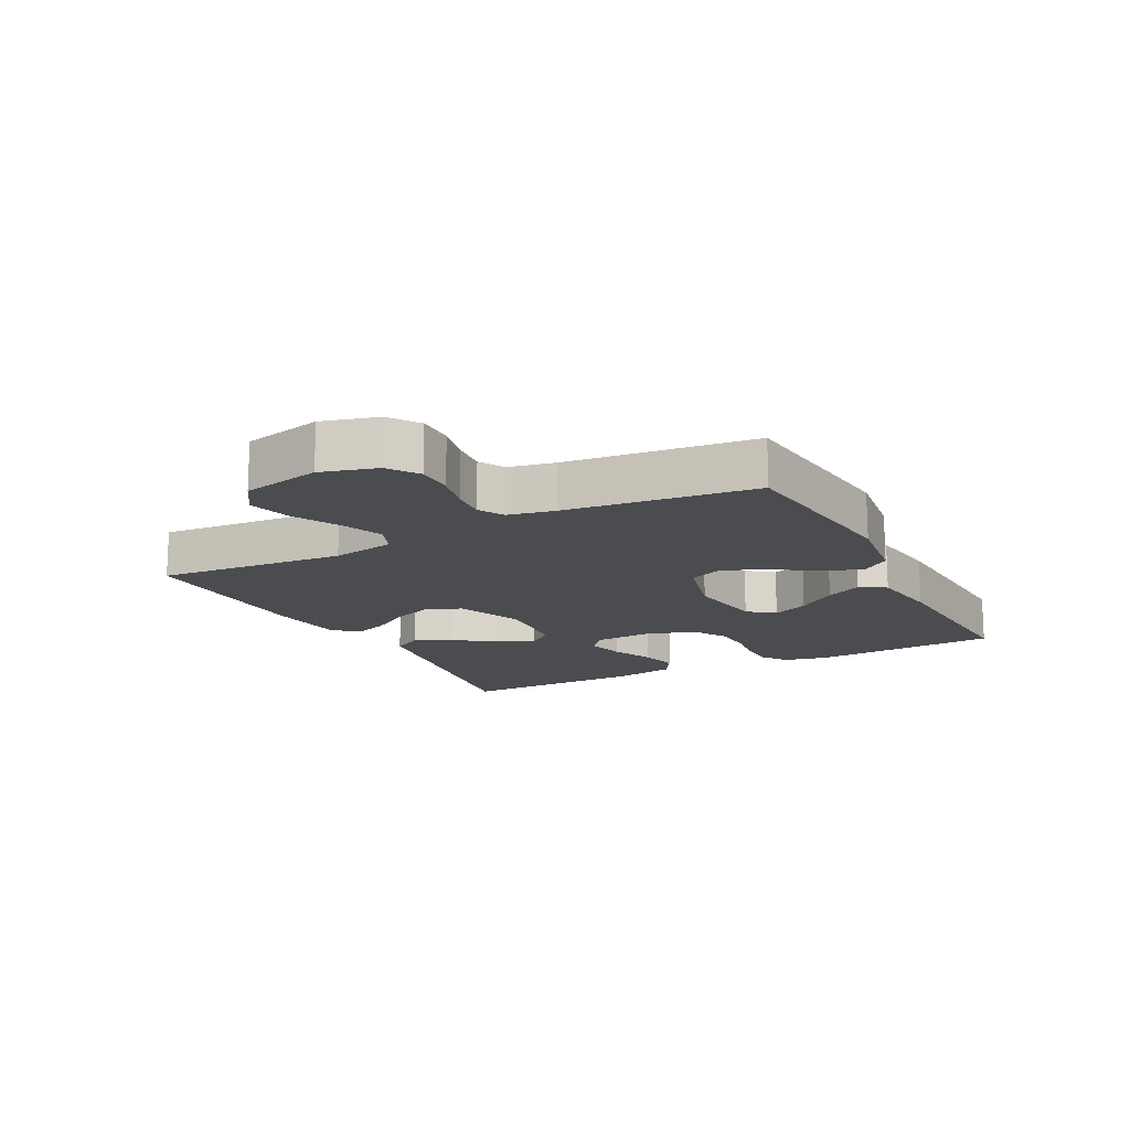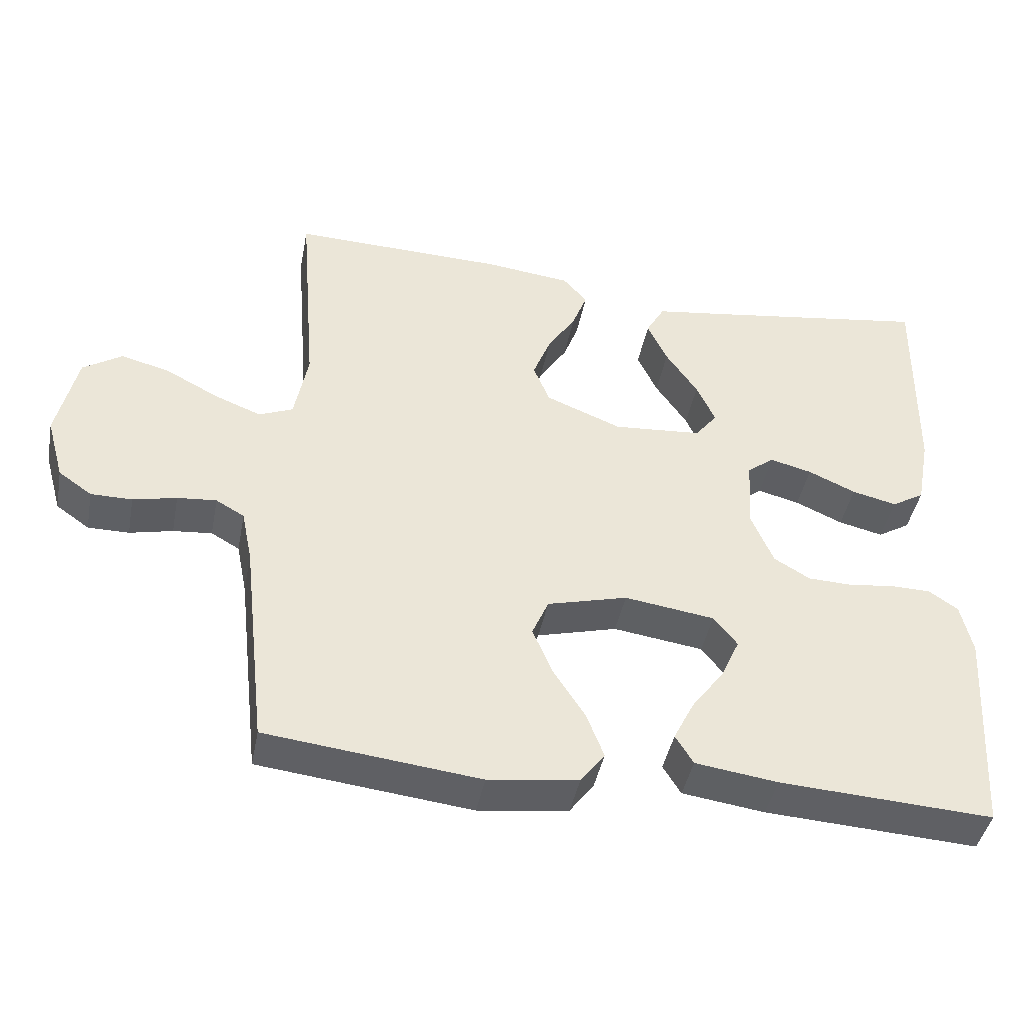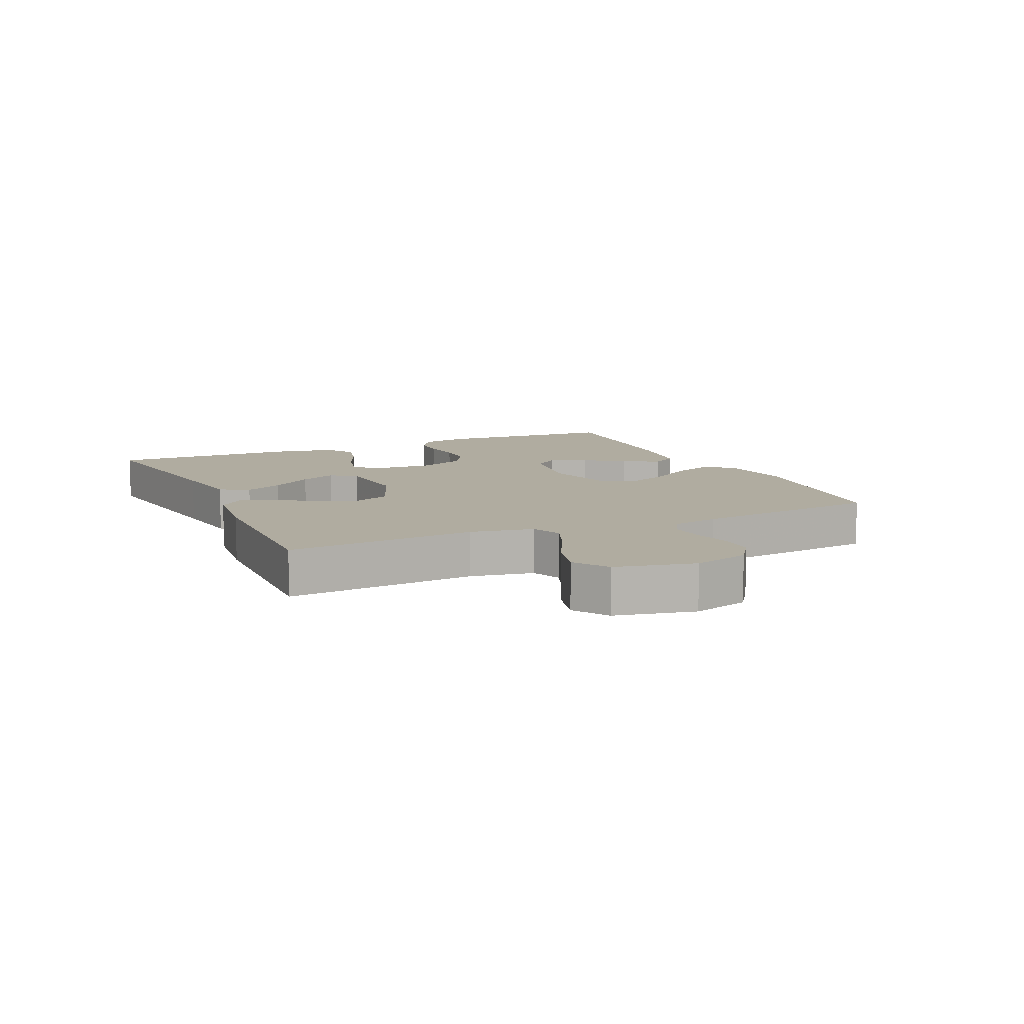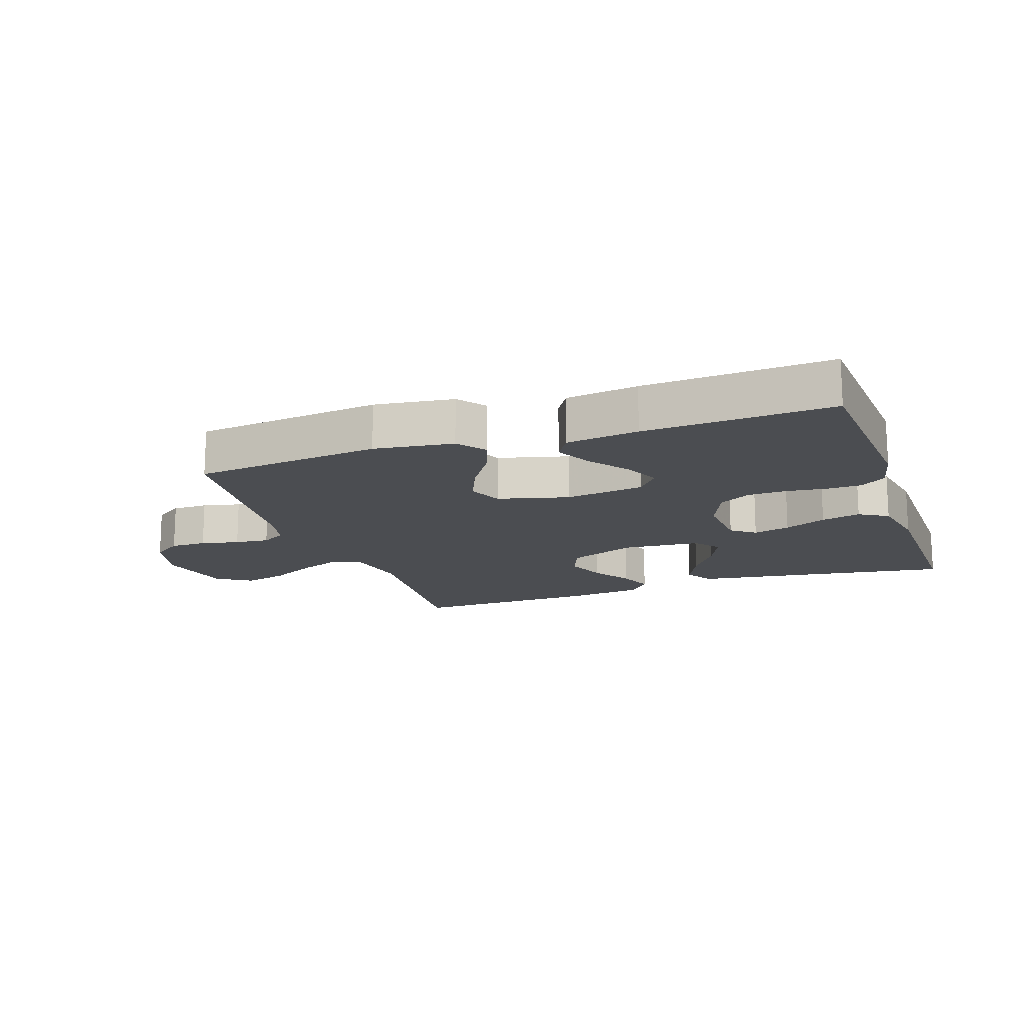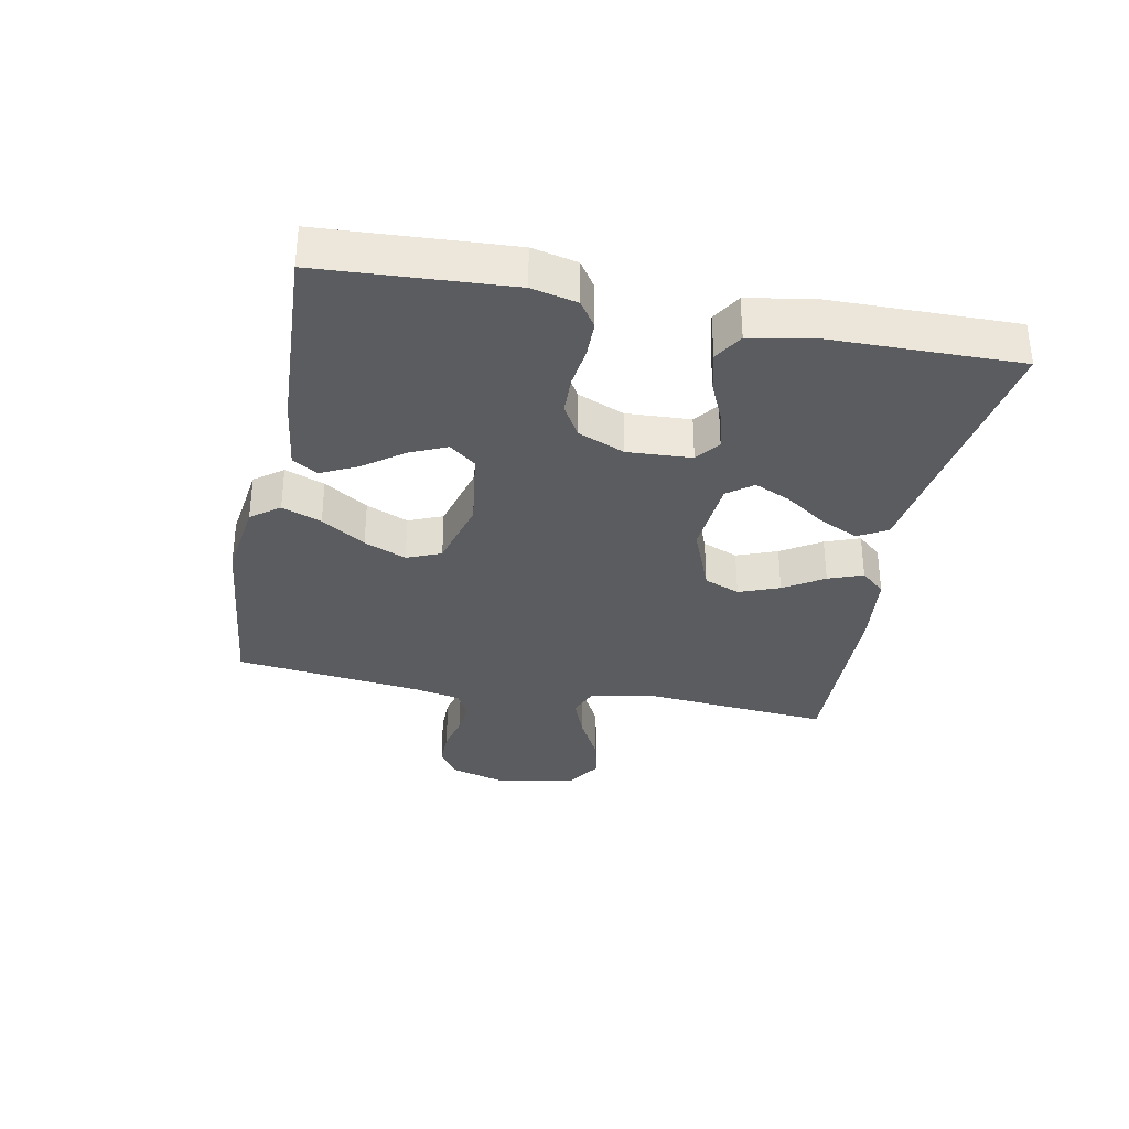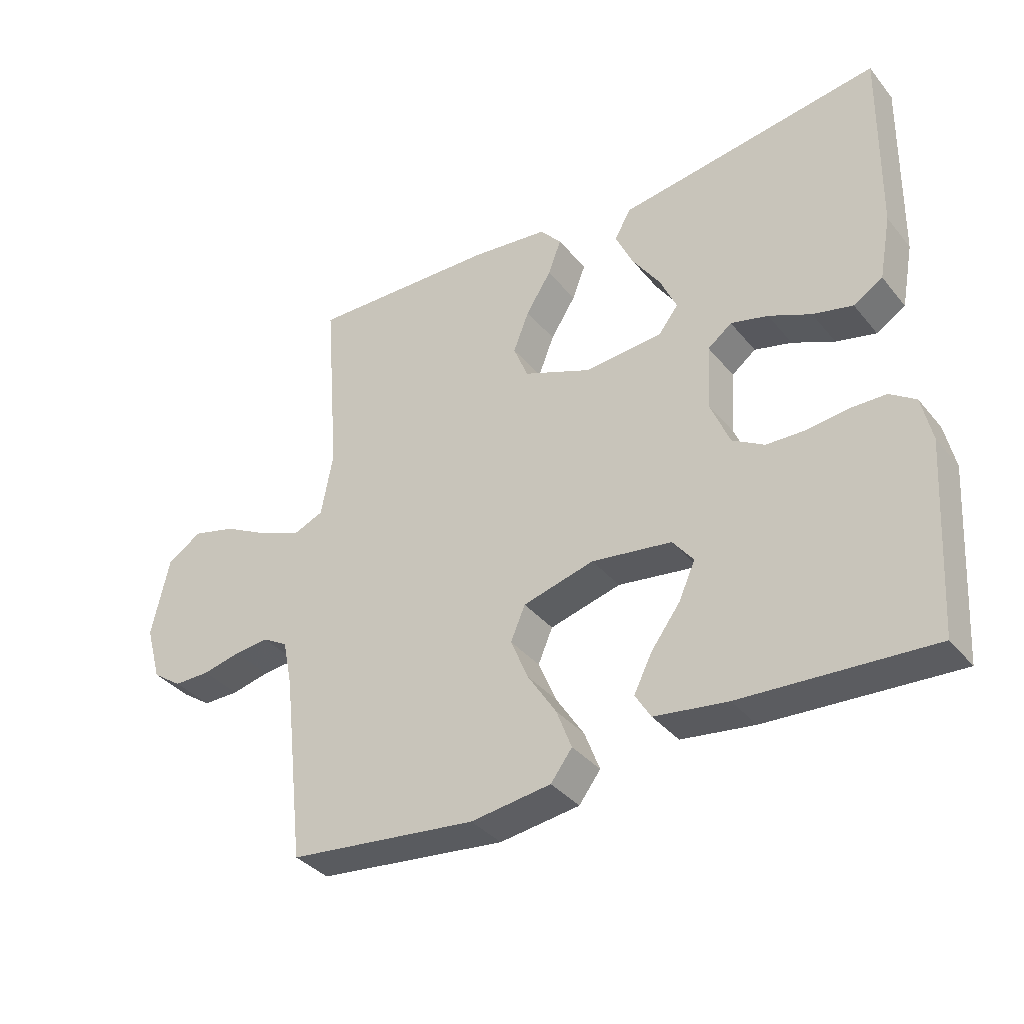
<metadata>
{"format":"obj","ext":"obj","renderer":"f3d","projection":"perspective","resolution":1024,"background":"white","views":[{"elev":-15.1,"azim":117.4,"up":"+Y"},{"elev":-43.1,"azim":169.1,"up":"+Z"},{"elev":9.9,"azim":65.5,"up":"+Y"},{"elev":-15.7,"azim":-160.8,"up":"+Y"},{"elev":-33.6,"azim":-101.3,"up":"+Y"},{"elev":-36.3,"azim":-146.0,"up":"+Z"}]}
</metadata>
<code>
v 0.5 0.07 -0.5
v 0.2 0.07 -0.534
v 0.073 0.07 -0.517
v 0.039 0.07 -0.472
v 0.063 0.07 -0.409
v 0.108 0.07 -0.339
v 0.136 0.07 -0.272
v 0.113 0.07 -0.218
v 0 0.07 -0.188
v -0.127 0.07 -0.206
v -0.16 0.07 -0.248
v -0.134 0.07 -0.306
v -0.088 0.07 -0.368
v -0.059 0.07 -0.426
v -0.084 0.07 -0.467
v -0.2 0.07 -0.483
v -0.5 0.07 -0.5
v -0.519 0.07 -0.2
v -0.503 0.07 -0.128
v -0.462 0.07 -0.1
v -0.405 0.07 -0.099
v -0.341 0.07 -0.107
v -0.279 0.07 -0.105
v -0.228 0.07 -0.075
v -0.197 0.07 0
v -0.203 0.07 0.102
v -0.241 0.07 0.131
v -0.3 0.07 0.116
v -0.367 0.07 0.086
v -0.43 0.07 0.071
v -0.476 0.07 0.099
v -0.495 0.07 0.2
v -0.5 0.07 0.5
v -0.2 0.07 0.455
v -0.083 0.07 0.438
v -0.057 0.07 0.392
v -0.085 0.07 0.331
v -0.13 0.07 0.265
v -0.156 0.07 0.207
v -0.125 0.07 0.167
v 0 0.07 0.157
v 0.107 0.07 0.2
v 0.13 0.07 0.257
v 0.105 0.07 0.321
v 0.065 0.07 0.384
v 0.044 0.07 0.439
v 0.078 0.07 0.478
v 0.2 0.07 0.492
v 0.5 0.07 0.5
v 0.476 0.07 0.2
v 0.495 0.07 0.099
v 0.543 0.07 0.079
v 0.609 0.07 0.105
v 0.683 0.07 0.144
v 0.752 0.07 0.162
v 0.807 0.07 0.126
v 0.835 0.07 0
v 0.81 0.07 -0.089
v 0.763 0.07 -0.122
v 0.705 0.07 -0.122
v 0.644 0.07 -0.108
v 0.589 0.07 -0.103
v 0.549 0.07 -0.126
v 0.534 0.07 -0.2
v 0.5 0 -0.5
v 0.2 0 -0.534
v 0.073 0 -0.517
v 0.039 0 -0.472
v 0.063 0 -0.409
v 0.108 0 -0.339
v 0.136 0 -0.272
v 0.113 0 -0.218
v 0 0 -0.188
v -0.127 0 -0.206
v -0.16 0 -0.248
v -0.134 0 -0.306
v -0.088 0 -0.368
v -0.059 0 -0.426
v -0.084 0 -0.467
v -0.2 0 -0.483
v -0.5 0 -0.5
v -0.519 0 -0.2
v -0.503 0 -0.128
v -0.462 0 -0.1
v -0.405 0 -0.099
v -0.341 0 -0.107
v -0.279 0 -0.105
v -0.228 0 -0.075
v -0.197 0 0
v -0.203 0 0.102
v -0.241 0 0.131
v -0.3 0 0.116
v -0.367 0 0.086
v -0.43 0 0.071
v -0.476 0 0.099
v -0.495 0 0.2
v -0.5 0 0.5
v -0.2 0 0.455
v -0.083 0 0.438
v -0.057 0 0.392
v -0.085 0 0.331
v -0.13 0 0.265
v -0.156 0 0.207
v -0.125 0 0.167
v 0 0 0.157
v 0.107 0 0.2
v 0.13 0 0.257
v 0.105 0 0.321
v 0.065 0 0.384
v 0.044 0 0.439
v 0.078 0 0.478
v 0.2 0 0.492
v 0.5 0 0.5
v 0.476 0 0.2
v 0.495 0 0.099
v 0.543 0 0.079
v 0.609 0 0.105
v 0.683 0 0.144
v 0.752 0 0.162
v 0.807 0 0.126
v 0.835 0 0
v 0.81 0 -0.089
v 0.763 0 -0.122
v 0.705 0 -0.122
v 0.644 0 -0.108
v 0.589 0 -0.103
v 0.549 0 -0.126
v 0.534 0 -0.2
f 59 60 61
f 58 59 61
f 57 58 61
f 56 57 61
f 55 56 61
f 54 55 61
f 53 54 61
f 52 53 61 62
f 51 52 62 63
f 48 49 50
f 47 48 50
f 46 47 50
f 45 46 50
f 44 45 50
f 43 44 50 51
f 51 63 64
f 43 51 64
f 42 43 64
f 36 37 38
f 35 36 38
f 34 35 38
f 34 38 39
f 33 34 39
f 32 33 39
f 31 32 39
f 30 31 39
f 29 30 39
f 28 29 39
f 27 28 39 40
f 20 21 22
f 19 20 22
f 18 19 22
f 17 18 22
f 16 17 22
f 15 16 22
f 14 15 22
f 13 14 22
f 12 13 22
f 11 12 22 23
f 10 11 23 24
f 4 5 6
f 3 4 6
f 2 3 6
f 1 2 6
f 64 1 6
f 64 6 7
f 64 7 8
f 42 64 8
f 41 42 8
f 26 27 40 41
f 41 8 9
f 26 41 9
f 25 26 9
f 9 10 24 25
f 125 124 123
f 125 123 122
f 125 122 121
f 125 121 120
f 125 120 119
f 125 119 118
f 125 118 117
f 126 125 117 116
f 127 126 116 115
f 114 113 112
f 114 112 111
f 114 111 110
f 114 110 109
f 114 109 108
f 115 114 108 107
f 128 127 115
f 128 115 107
f 128 107 106
f 102 101 100
f 102 100 99
f 102 99 98
f 103 102 98
f 103 98 97
f 103 97 96
f 103 96 95
f 103 95 94
f 103 94 93
f 103 93 92
f 104 103 92 91
f 86 85 84
f 86 84 83
f 86 83 82
f 86 82 81
f 86 81 80
f 86 80 79
f 86 79 78
f 86 78 77
f 86 77 76
f 87 86 76 75
f 88 87 75 74
f 70 69 68
f 70 68 67
f 70 67 66
f 70 66 65
f 70 65 128
f 71 70 128
f 72 71 128
f 72 128 106
f 72 106 105
f 105 104 91 90
f 73 72 105
f 73 105 90
f 73 90 89
f 89 88 74 73
f 1 65 66 2
f 2 66 67 3
f 3 67 68 4
f 4 68 69 5
f 5 69 70 6
f 6 70 71 7
f 7 71 72 8
f 8 72 73 9
f 9 73 74 10
f 10 74 75 11
f 11 75 76 12
f 12 76 77 13
f 13 77 78 14
f 14 78 79 15
f 15 79 80 16
f 16 80 81 17
f 17 81 82 18
f 18 82 83 19
f 19 83 84 20
f 20 84 85 21
f 21 85 86 22
f 22 86 87 23
f 23 87 88 24
f 24 88 89 25
f 25 89 90 26
f 26 90 91 27
f 27 91 92 28
f 28 92 93 29
f 29 93 94 30
f 30 94 95 31
f 31 95 96 32
f 32 96 97 33
f 33 97 98 34
f 34 98 99 35
f 35 99 100 36
f 36 100 101 37
f 37 101 102 38
f 38 102 103 39
f 39 103 104 40
f 40 104 105 41
f 41 105 106 42
f 42 106 107 43
f 43 107 108 44
f 44 108 109 45
f 45 109 110 46
f 46 110 111 47
f 47 111 112 48
f 48 112 113 49
f 49 113 114 50
f 50 114 115 51
f 51 115 116 52
f 52 116 117 53
f 53 117 118 54
f 54 118 119 55
f 55 119 120 56
f 56 120 121 57
f 57 121 122 58
f 58 122 123 59
f 59 123 124 60
f 60 124 125 61
f 61 125 126 62
f 62 126 127 63
f 63 127 128 64
f 64 128 65 1

</code>
